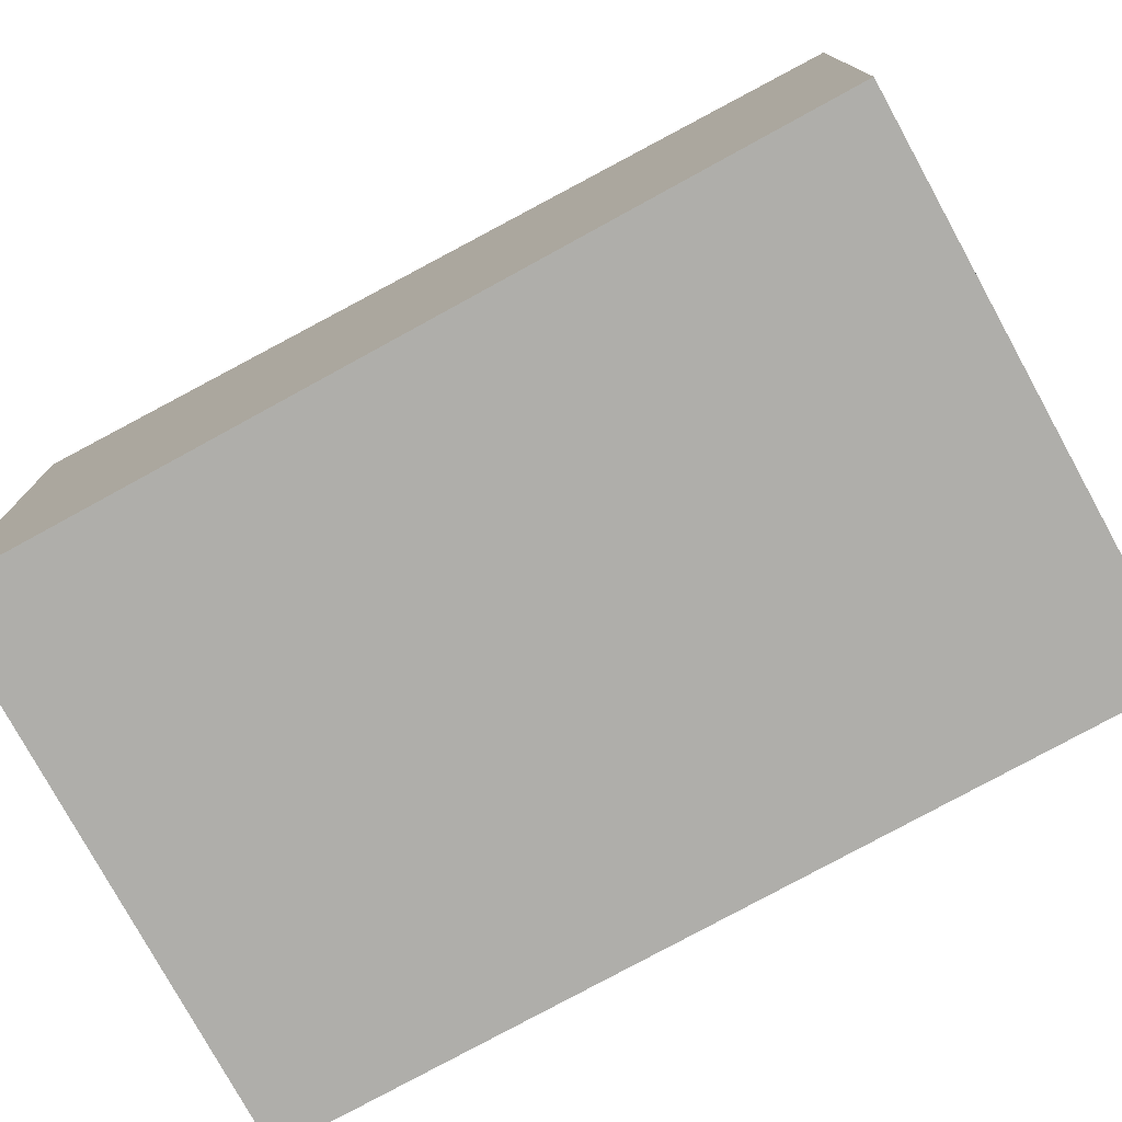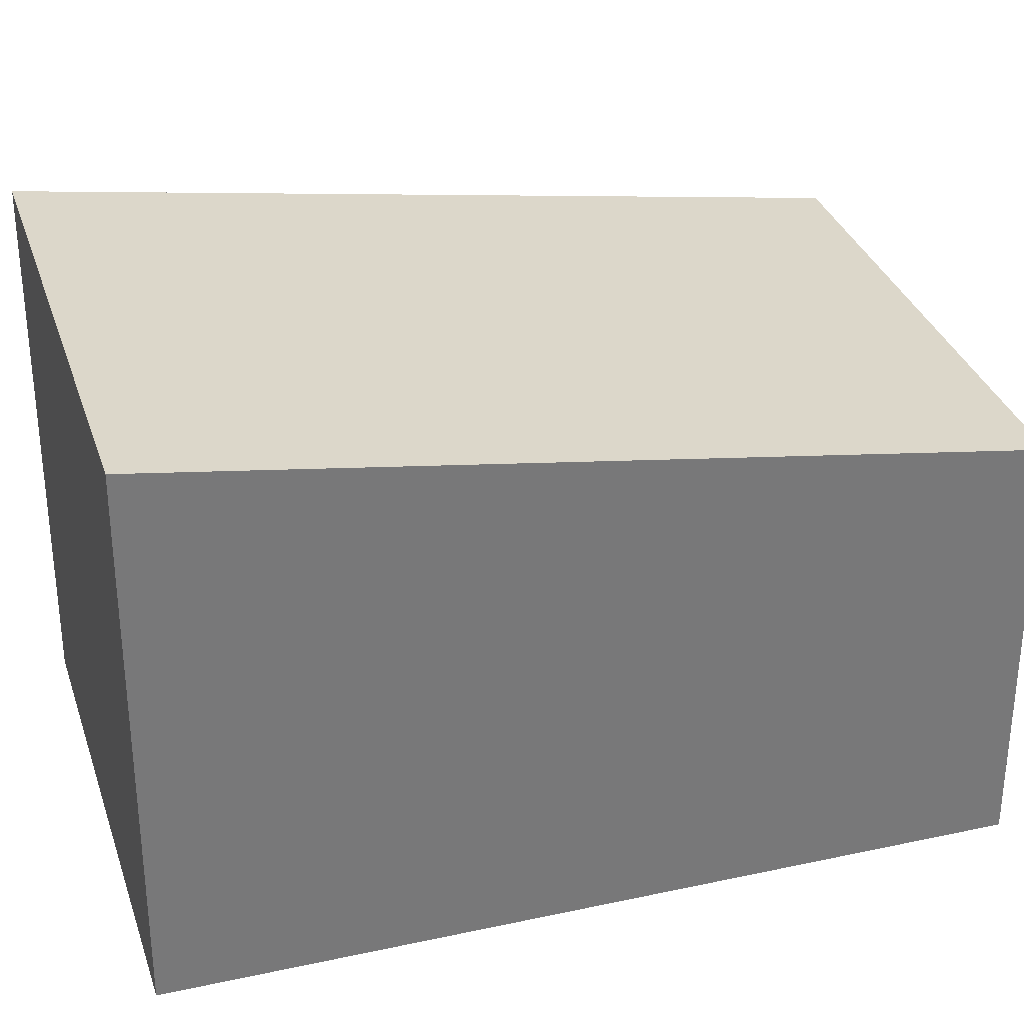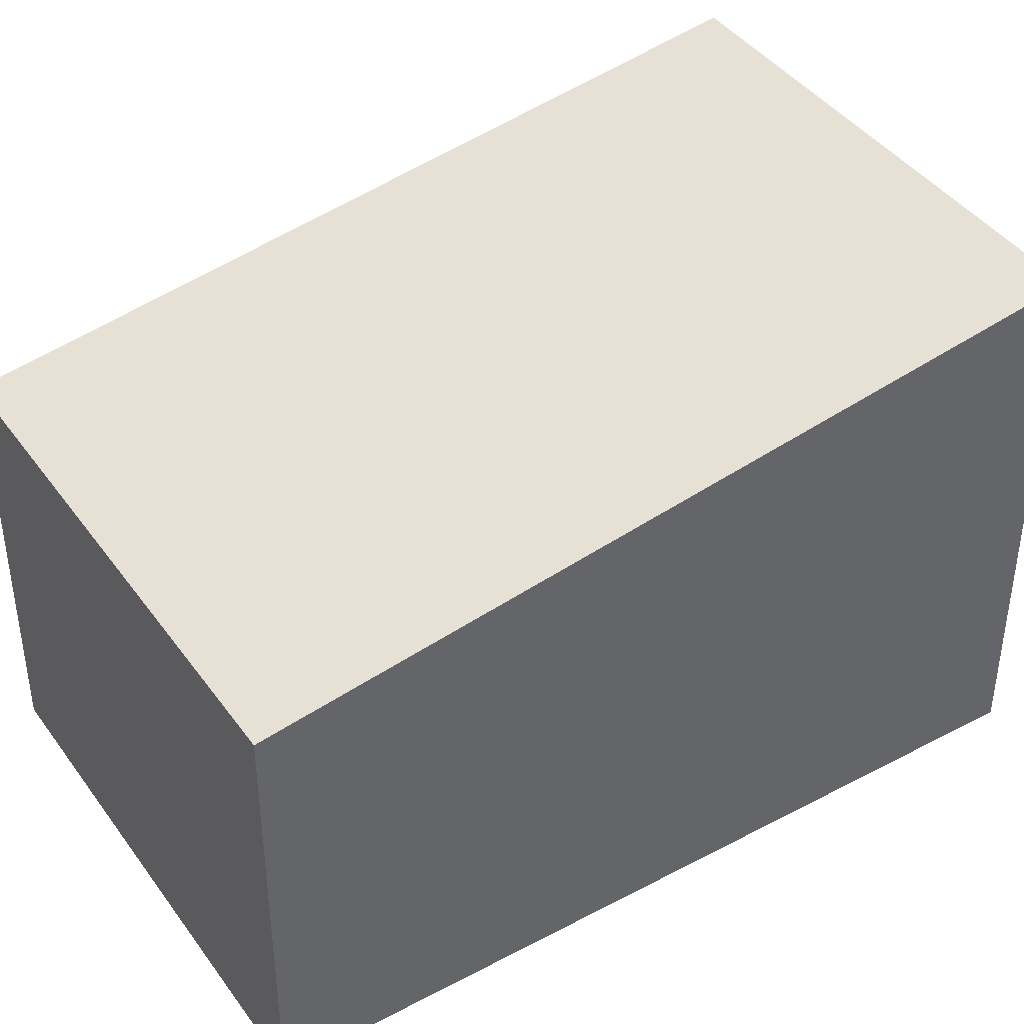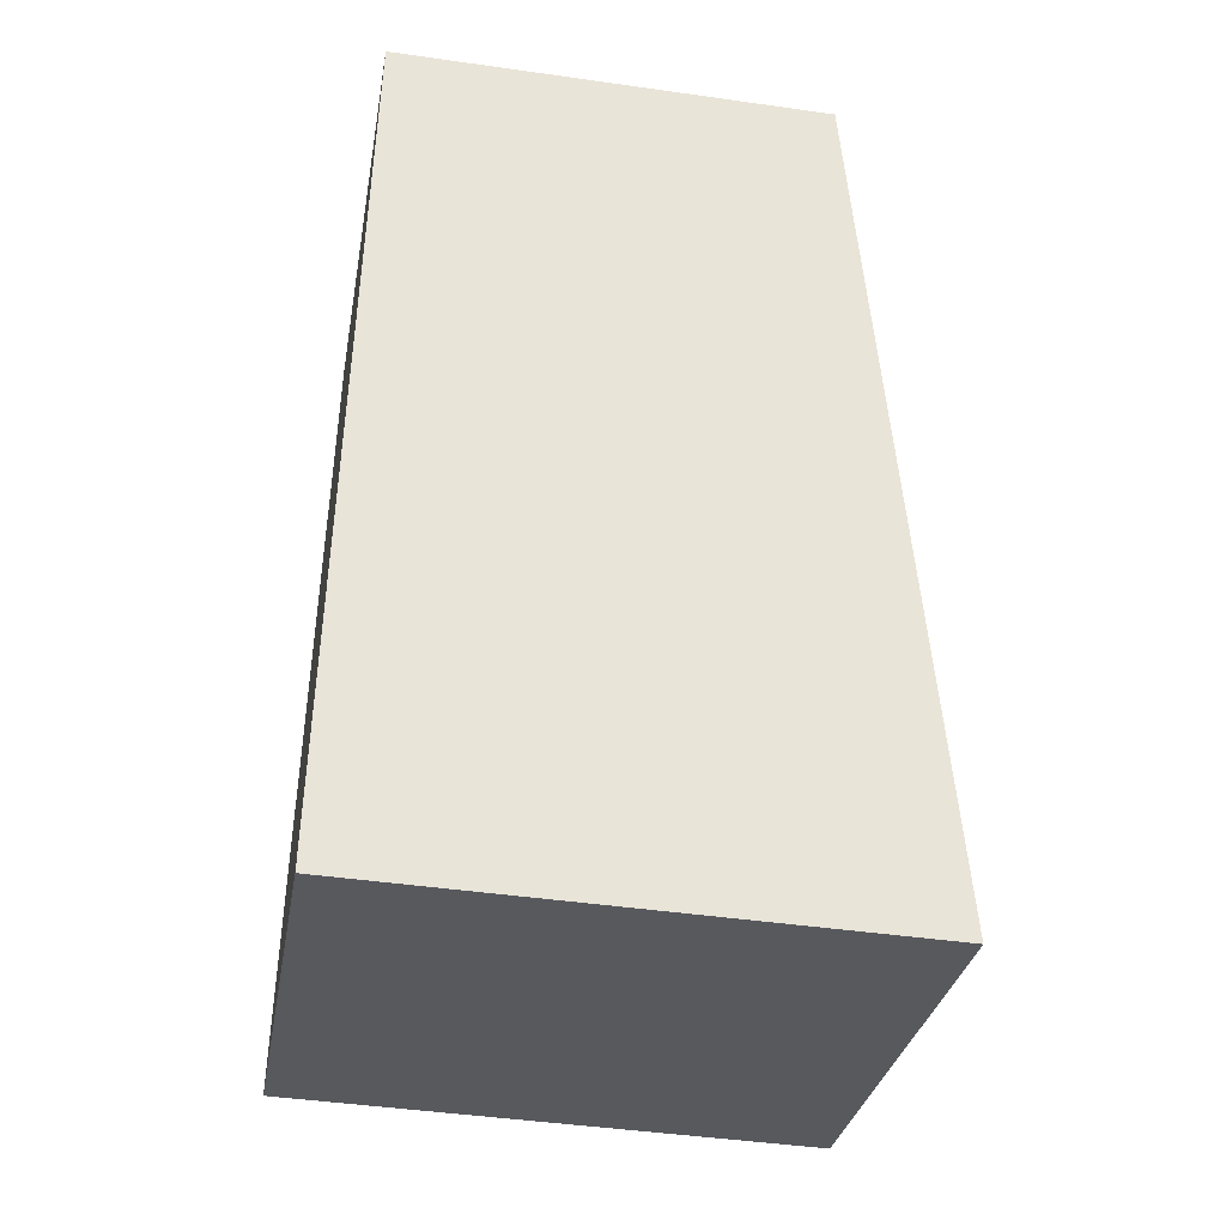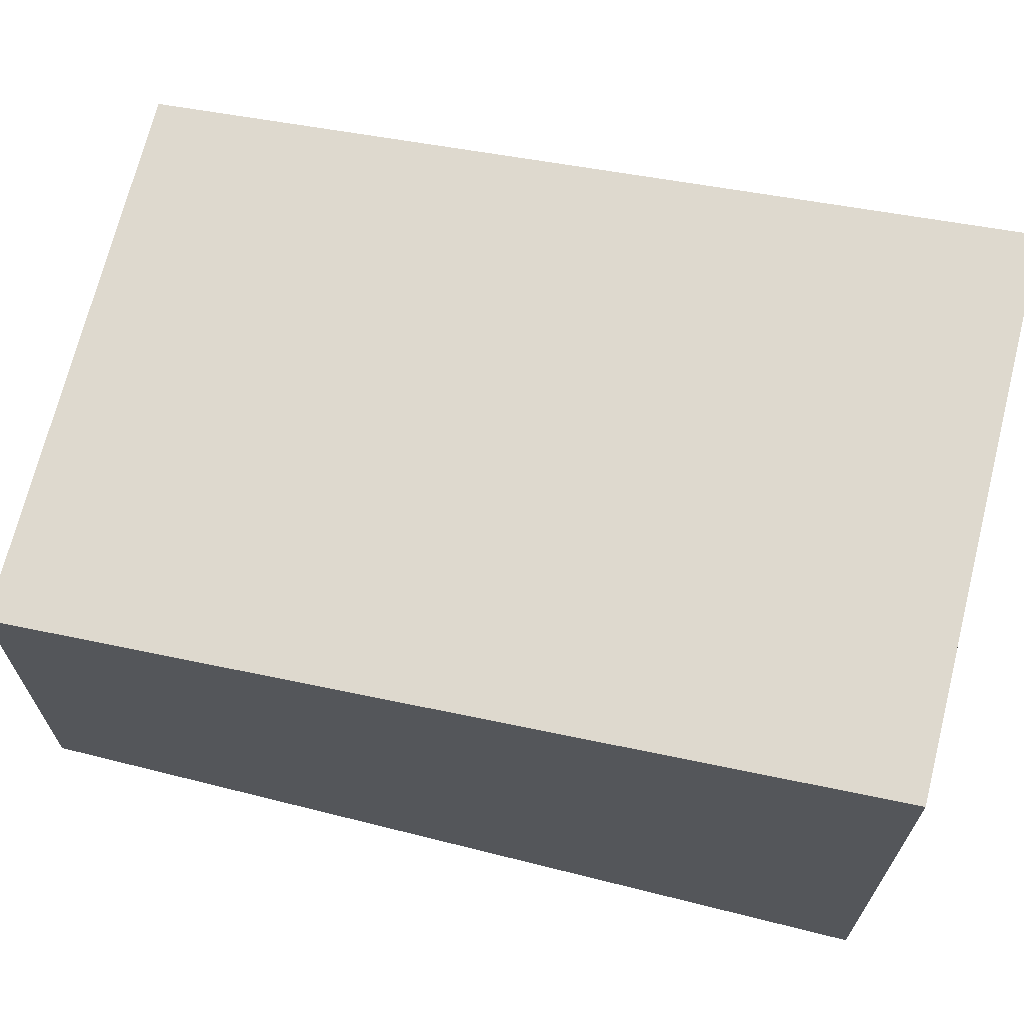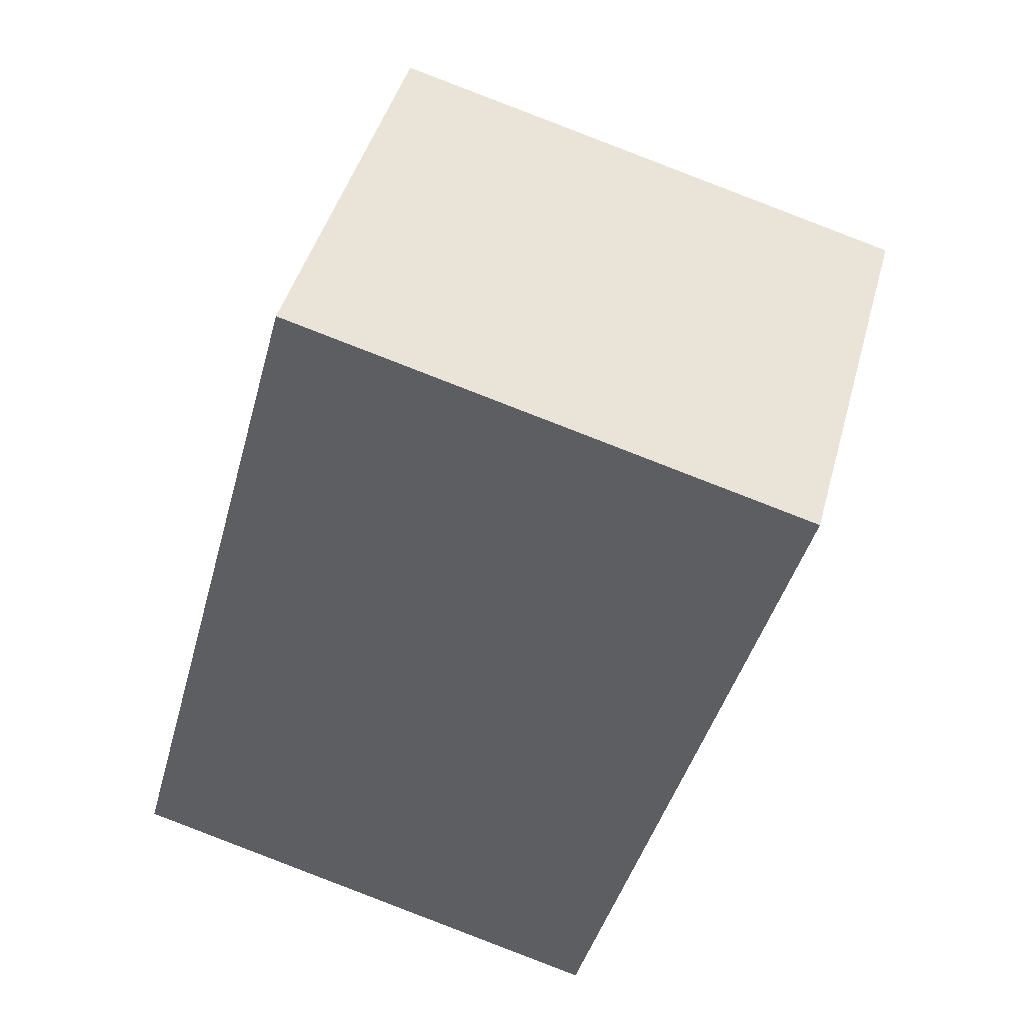
<metadata>
{"format":"obj","ext":"obj","renderer":"f3d","projection":"perspective","resolution":1024,"background":"white","views":[{"elev":-77.6,"azim":-46.3,"up":"+Y"},{"elev":32.5,"azim":-91.9,"up":"+Y"},{"elev":41.8,"azim":72.4,"up":"+Y"},{"elev":-44.2,"azim":80.5,"up":"+Z"},{"elev":69.5,"azim":119.0,"up":"+Y"},{"elev":44.1,"azim":14.9,"up":"+Z"}]}
</metadata>
<code>
v  0 3.05 1.868e-16
v  4.056 2.367 3.68
v  2.866 3.05 -0.767
v  1.191 2.367 4.447
v  2.866 4.697e-17 -0.767
v  4.056 -2.253e-16 3.68
v  0 0 0
v  1.191 -2.723e-16 4.447
g defaultobject
f 1 2 3
f 2 1 4
f 2 5 3
f 5 2 6
f 5 1 3
f 1 5 7
f 7 4 1
f 4 7 8
f 8 2 4
f 2 8 6
f 6 7 5
f 7 6 8

</code>
